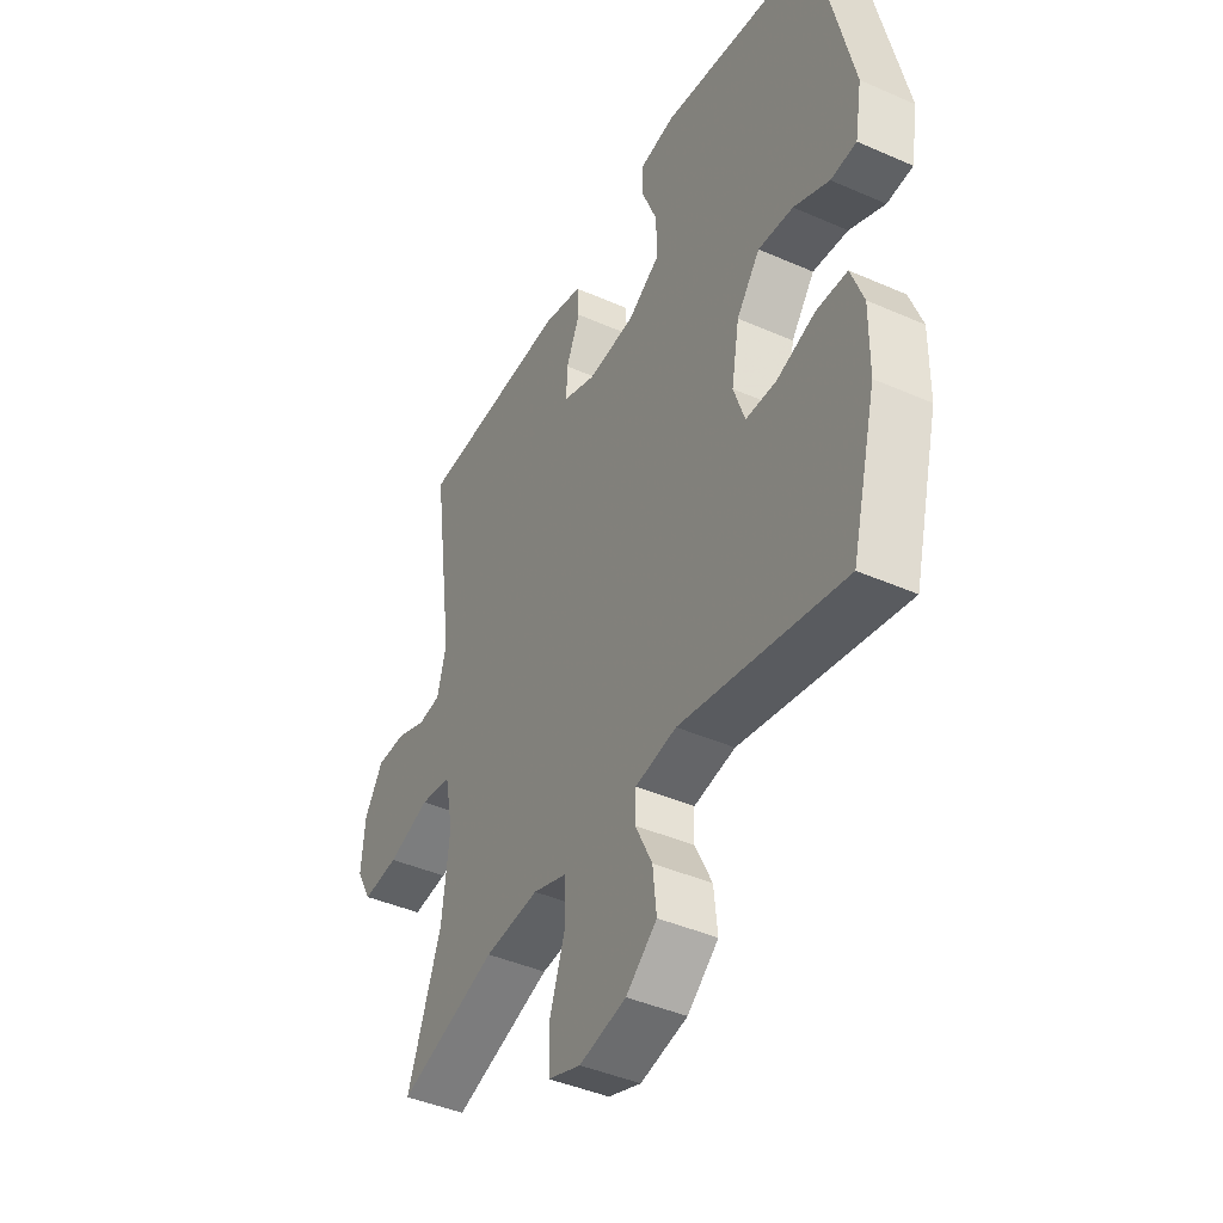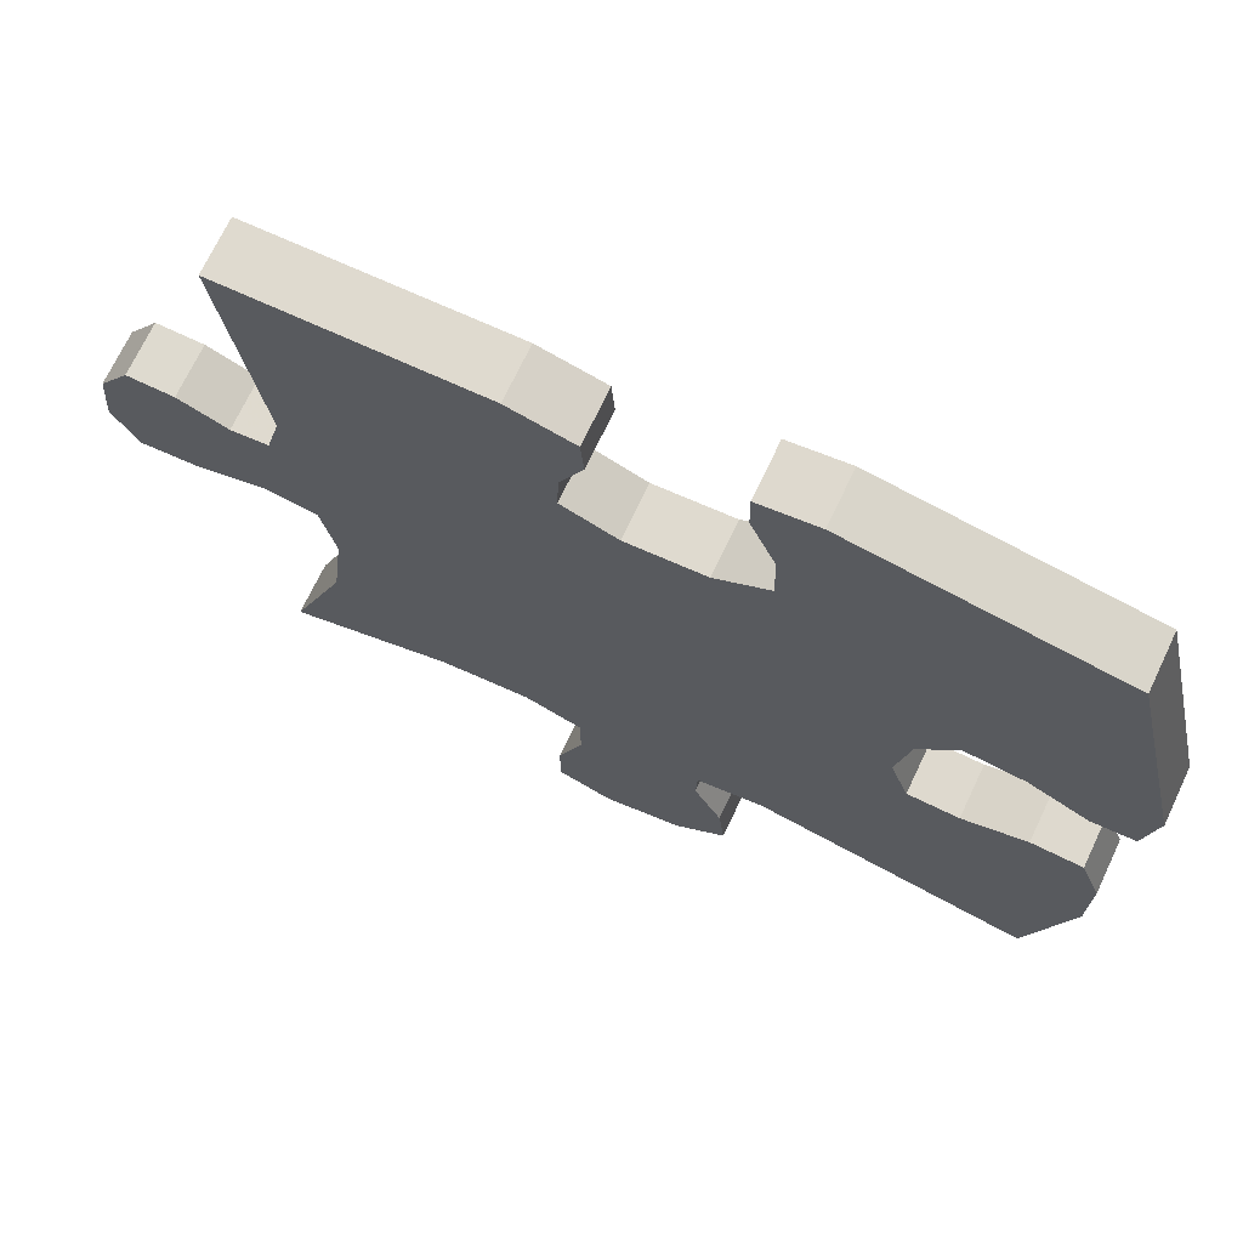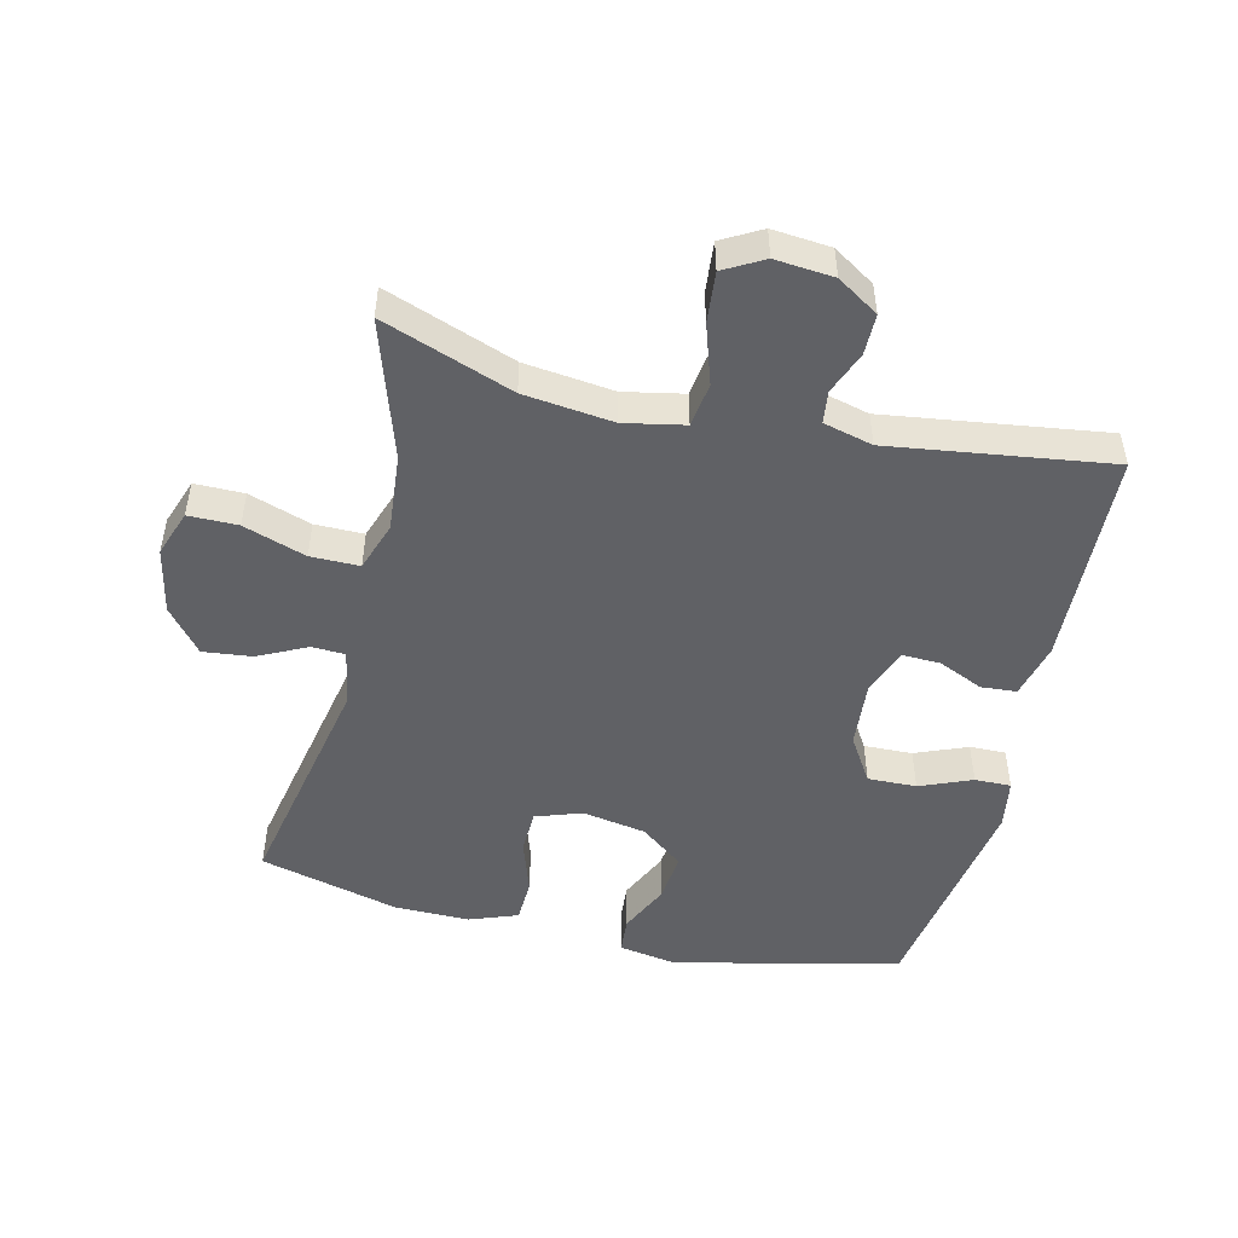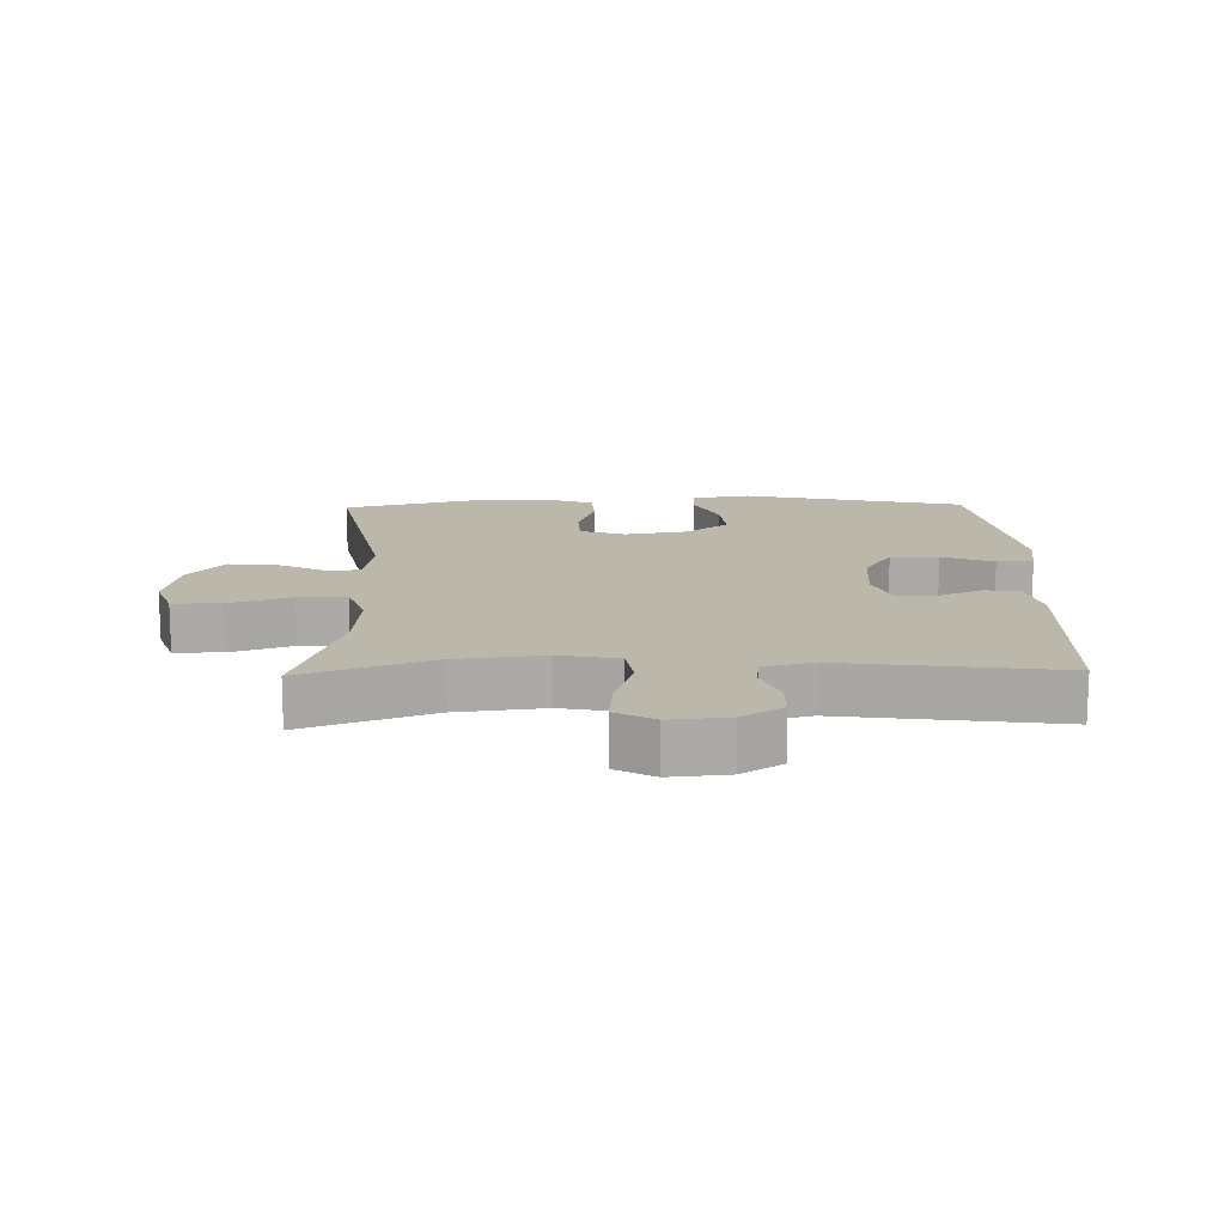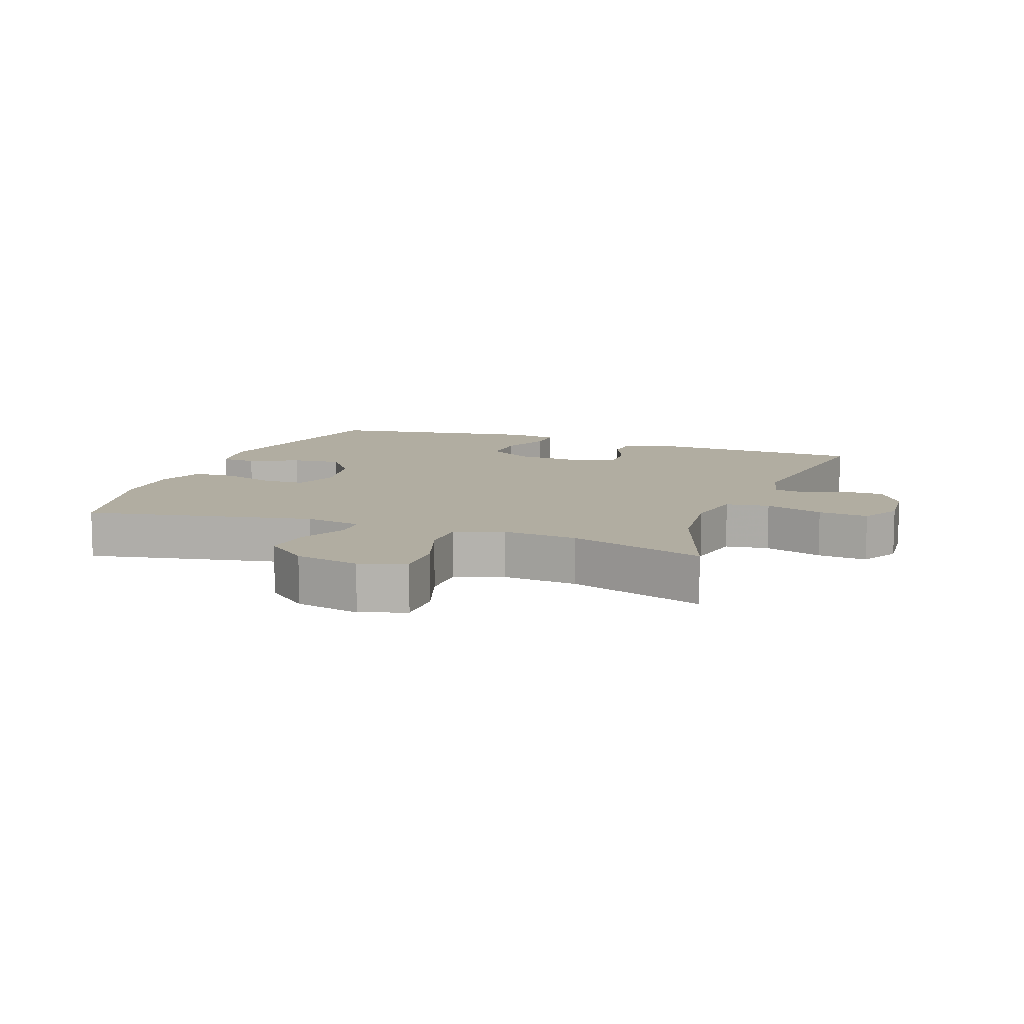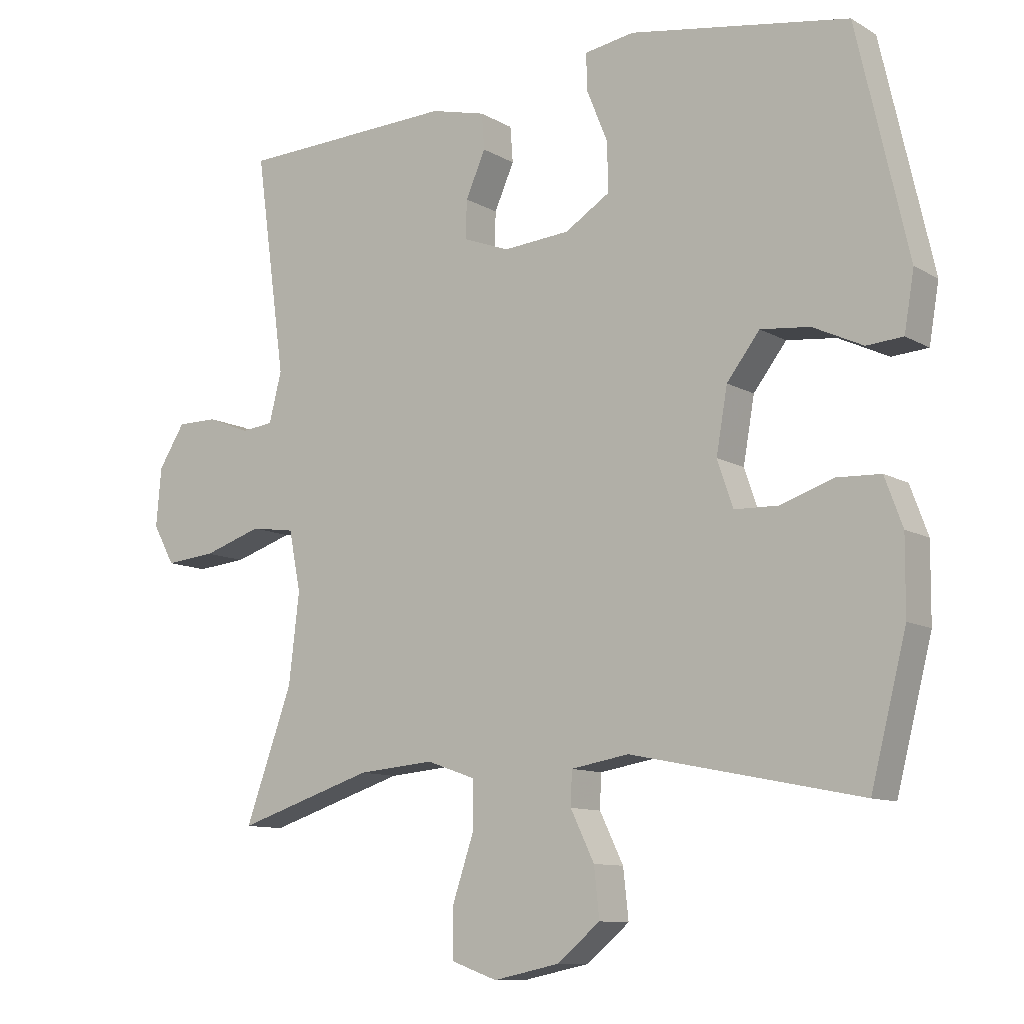
<metadata>
{"format":"obj","ext":"obj","renderer":"f3d","projection":"perspective","resolution":1024,"background":"white","views":[{"elev":-42.6,"azim":62.3,"up":"+Z"},{"elev":71.0,"azim":25.4,"up":"+Z"},{"elev":-49.6,"azim":-103.3,"up":"+Y"},{"elev":14.4,"azim":-91.4,"up":"+Y"},{"elev":10.3,"azim":-159.7,"up":"+Y"},{"elev":-10.4,"azim":35.3,"up":"+Z"}]}
</metadata>
<code>
v 0.5 0.07 0.5
v 0.578 0.07 0.157
v 0.563 0.07 0.069
v 0.508 0.07 0.065
v 0.432 0.07 0.101
v 0.357 0.07 0.109
v 0.307 0.07 0.044
v 0.29 0.07 -0.053
v 0.314 0.07 -0.123
v 0.38 0.07 -0.125
v 0.462 0.07 -0.098
v 0.528 0.07 -0.101
v 0.555 0.07 -0.174
v 0.554 0.07 -0.288
v 0.5 0.07 -0.5
v 0.15 0.07 -0.429
v 0.062 0.07 -0.444
v 0.06 0.07 -0.495
v 0.096 0.07 -0.569
v 0.104 0.07 -0.643
v 0.038 0.07 -0.697
v -0.062 0.07 -0.718
v -0.132 0.07 -0.693
v -0.132 0.07 -0.618
v -0.1 0.07 -0.523
v -0.1 0.07 -0.449
v -0.174 0.07 -0.423
v -0.29 0.07 -0.433
v -0.5 0.07 -0.5
v -0.428 0.07 -0.302
v -0.412 0.07 -0.166
v -0.43 0.07 -0.075
v -0.497 0.07 -0.065
v -0.587 0.07 -0.094
v -0.664 0.07 -0.101
v -0.697 0.07 -0.041
v -0.689 0.07 0.048
v -0.649 0.07 0.111
v -0.587 0.07 0.111
v -0.522 0.07 0.085
v -0.473 0.07 0.091
v -0.454 0.07 0.166
v -0.5 0.07 0.5
v -0.171 0.07 0.512
v -0.087 0.07 0.491
v -0.083 0.07 0.437
v -0.113 0.07 0.369
v -0.115 0.07 0.311
v -0.044 0.07 0.284
v 0.057 0.07 0.292
v 0.126 0.07 0.335
v 0.124 0.07 0.409
v 0.092 0.07 0.488
v 0.091 0.07 0.543
v 0.167 0.07 0.555
v 0.5 0 0.5
v 0.578 0 0.157
v 0.563 0 0.069
v 0.508 0 0.065
v 0.432 0 0.101
v 0.357 0 0.109
v 0.307 0 0.044
v 0.29 0 -0.053
v 0.314 0 -0.123
v 0.38 0 -0.125
v 0.462 0 -0.098
v 0.528 0 -0.101
v 0.555 0 -0.174
v 0.554 0 -0.288
v 0.5 0 -0.5
v 0.15 0 -0.429
v 0.062 0 -0.444
v 0.06 0 -0.495
v 0.096 0 -0.569
v 0.104 0 -0.643
v 0.038 0 -0.697
v -0.062 0 -0.718
v -0.132 0 -0.693
v -0.132 0 -0.618
v -0.1 0 -0.523
v -0.1 0 -0.449
v -0.174 0 -0.423
v -0.29 0 -0.433
v -0.5 0 -0.5
v -0.428 0 -0.302
v -0.412 0 -0.166
v -0.43 0 -0.075
v -0.497 0 -0.065
v -0.587 0 -0.094
v -0.664 0 -0.101
v -0.697 0 -0.041
v -0.689 0 0.048
v -0.649 0 0.111
v -0.587 0 0.111
v -0.522 0 0.085
v -0.473 0 0.091
v -0.454 0 0.166
v -0.5 0 0.5
v -0.171 0 0.512
v -0.087 0 0.491
v -0.083 0 0.437
v -0.113 0 0.369
v -0.115 0 0.311
v -0.044 0 0.284
v 0.057 0 0.292
v 0.126 0 0.335
v 0.124 0 0.409
v 0.092 0 0.488
v 0.091 0 0.543
v 0.167 0 0.555
f 52 53 54 55
f 51 52 55 1
f 50 51 1 2
f 49 50 2 3
f 44 45 46 47
f 42 43 44 47
f 41 42 47 48
f 37 38 39 40
f 37 40 41
f 36 37 41
f 33 34 35 36
f 33 36 41
f 32 33 41 48
f 28 29 30
f 27 28 30 31
f 26 27 31 32
f 22 23 24 25
f 22 25 26
f 21 22 26
f 18 19 20 21
f 17 18 21 26
f 16 17 26 32
f 10 11 12 13
f 9 10 13 14
f 3 4 5
f 49 3 5
f 49 5 6
f 48 49 6 7
f 32 48 7 8
f 16 32 8 9
f 9 14 15 16
f 110 109 108 107
f 56 110 107 106
f 57 56 106 105
f 58 57 105 104
f 102 101 100 99
f 102 99 98 97
f 103 102 97 96
f 95 94 93 92
f 96 95 92
f 96 92 91
f 91 90 89 88
f 96 91 88
f 103 96 88 87
f 85 84 83
f 86 85 83 82
f 87 86 82 81
f 80 79 78 77
f 81 80 77
f 81 77 76
f 76 75 74 73
f 81 76 73 72
f 87 81 72 71
f 68 67 66 65
f 69 68 65 64
f 60 59 58
f 60 58 104
f 61 60 104
f 62 61 104 103
f 63 62 103 87
f 64 63 87 71
f 71 70 69 64
f 1 56 57 2
f 2 57 58 3
f 3 58 59 4
f 4 59 60 5
f 5 60 61 6
f 6 61 62 7
f 7 62 63 8
f 8 63 64 9
f 9 64 65 10
f 10 65 66 11
f 11 66 67 12
f 12 67 68 13
f 13 68 69 14
f 14 69 70 15
f 15 70 71 16
f 16 71 72 17
f 17 72 73 18
f 18 73 74 19
f 19 74 75 20
f 20 75 76 21
f 21 76 77 22
f 22 77 78 23
f 23 78 79 24
f 24 79 80 25
f 25 80 81 26
f 26 81 82 27
f 27 82 83 28
f 28 83 84 29
f 29 84 85 30
f 30 85 86 31
f 31 86 87 32
f 32 87 88 33
f 33 88 89 34
f 34 89 90 35
f 35 90 91 36
f 36 91 92 37
f 37 92 93 38
f 38 93 94 39
f 39 94 95 40
f 40 95 96 41
f 41 96 97 42
f 42 97 98 43
f 43 98 99 44
f 44 99 100 45
f 45 100 101 46
f 46 101 102 47
f 47 102 103 48
f 48 103 104 49
f 49 104 105 50
f 50 105 106 51
f 51 106 107 52
f 52 107 108 53
f 53 108 109 54
f 54 109 110 55
f 55 110 56 1

</code>
